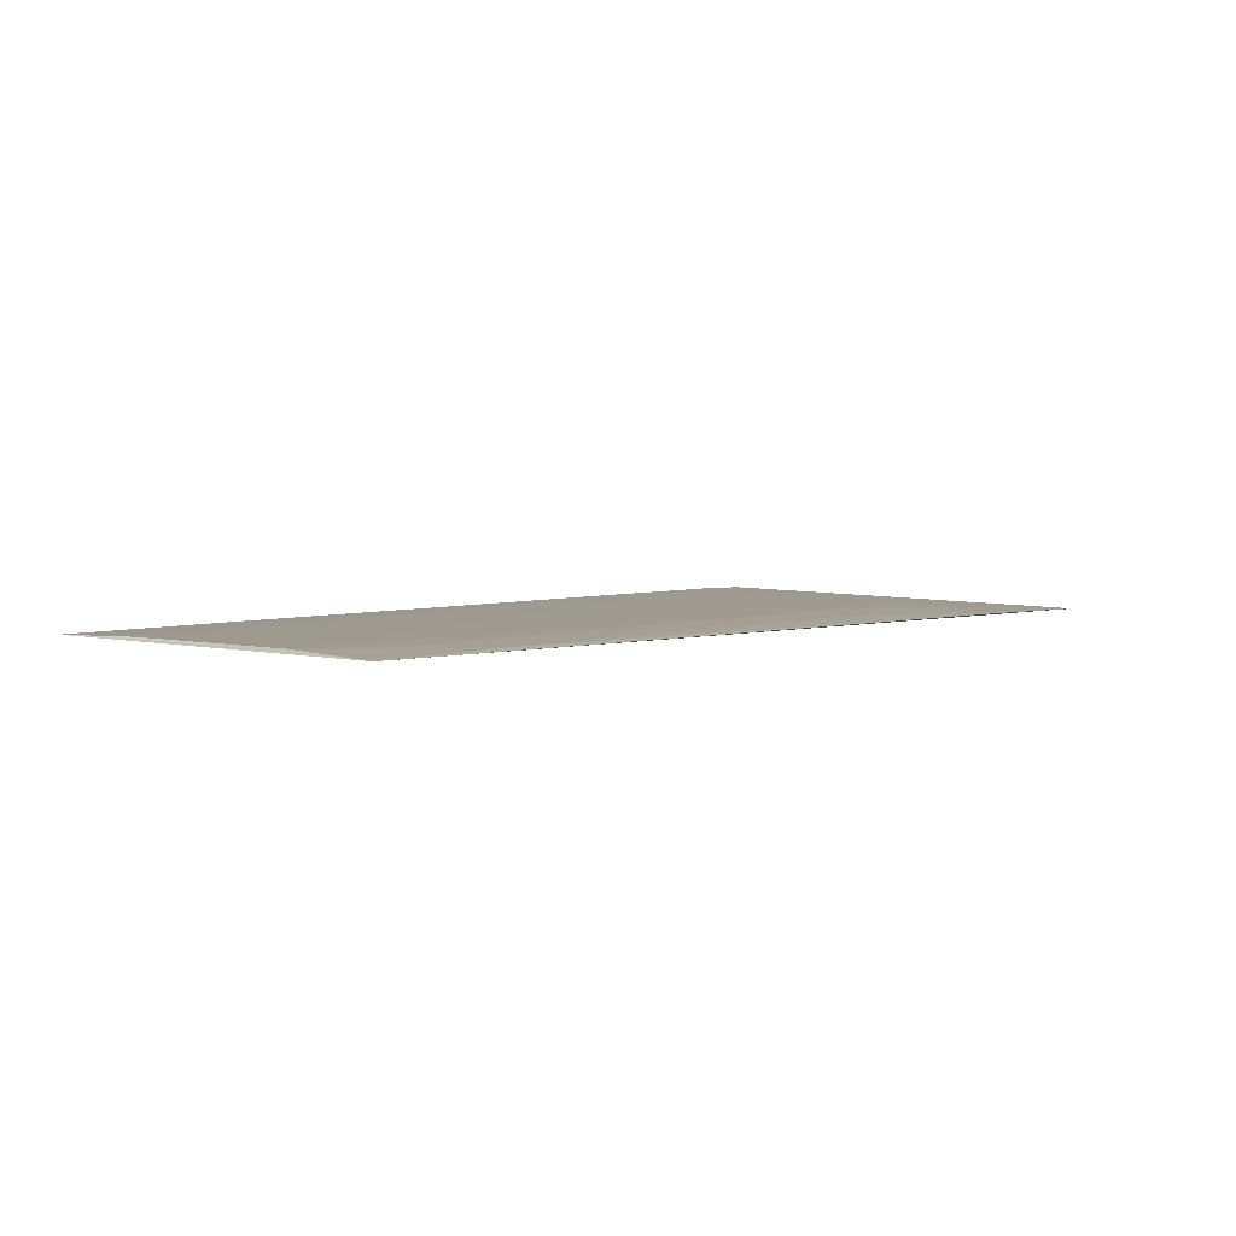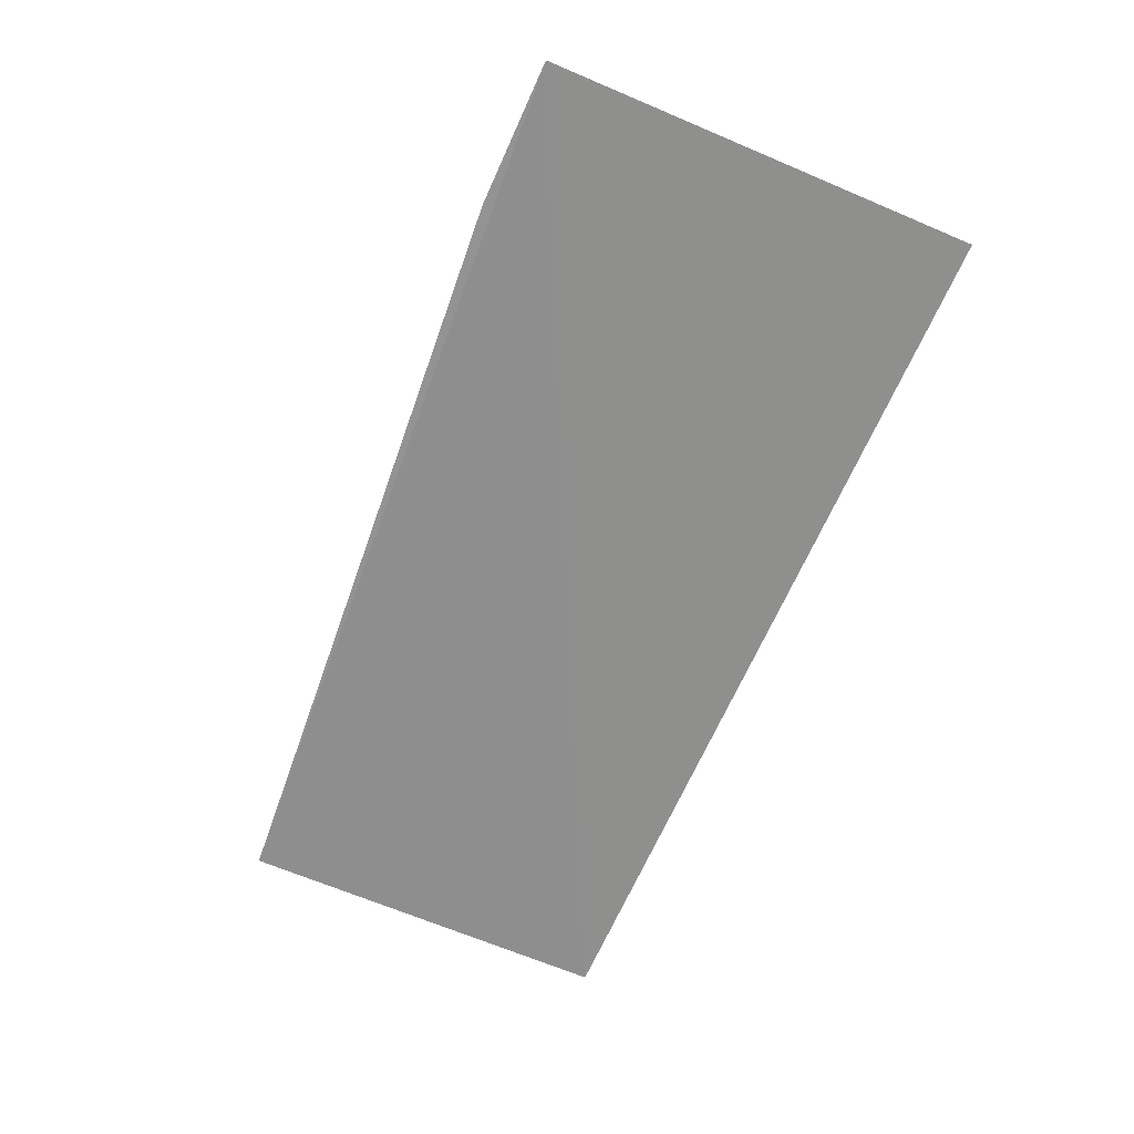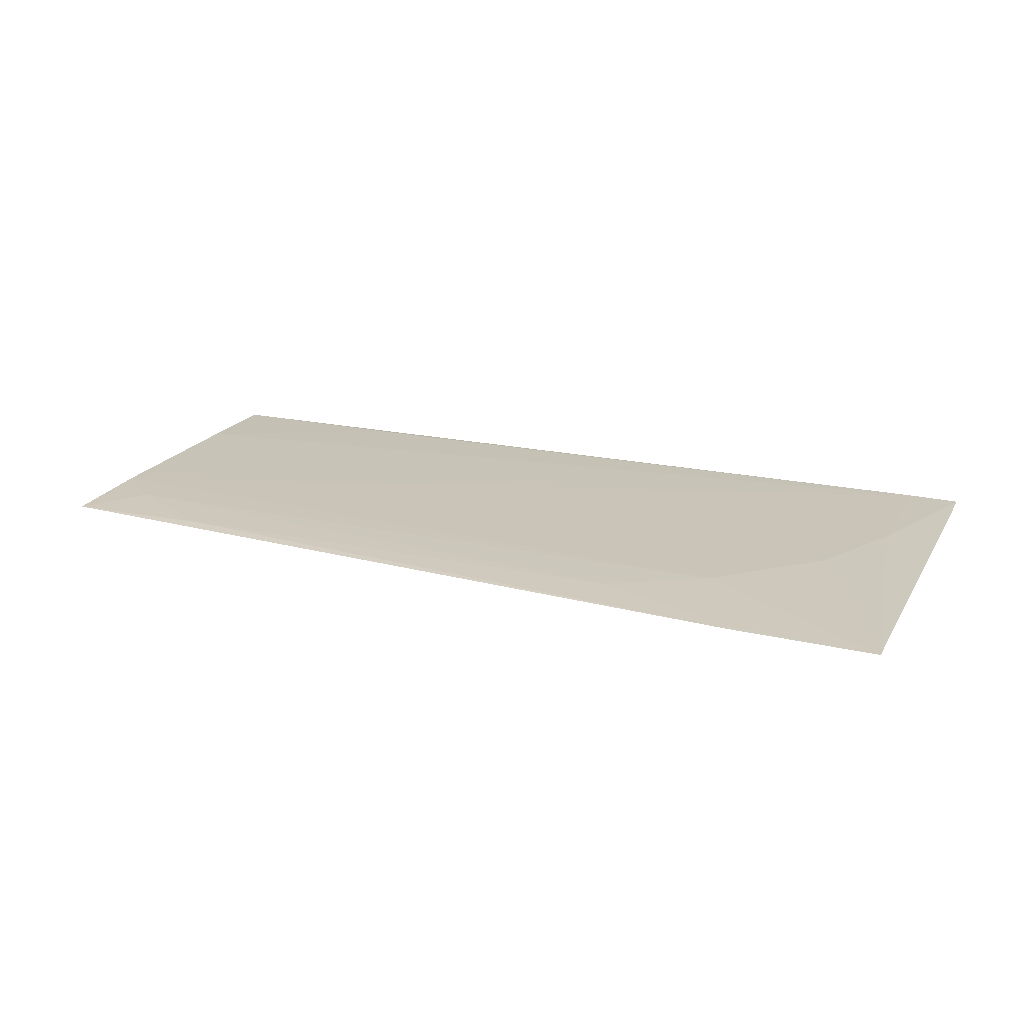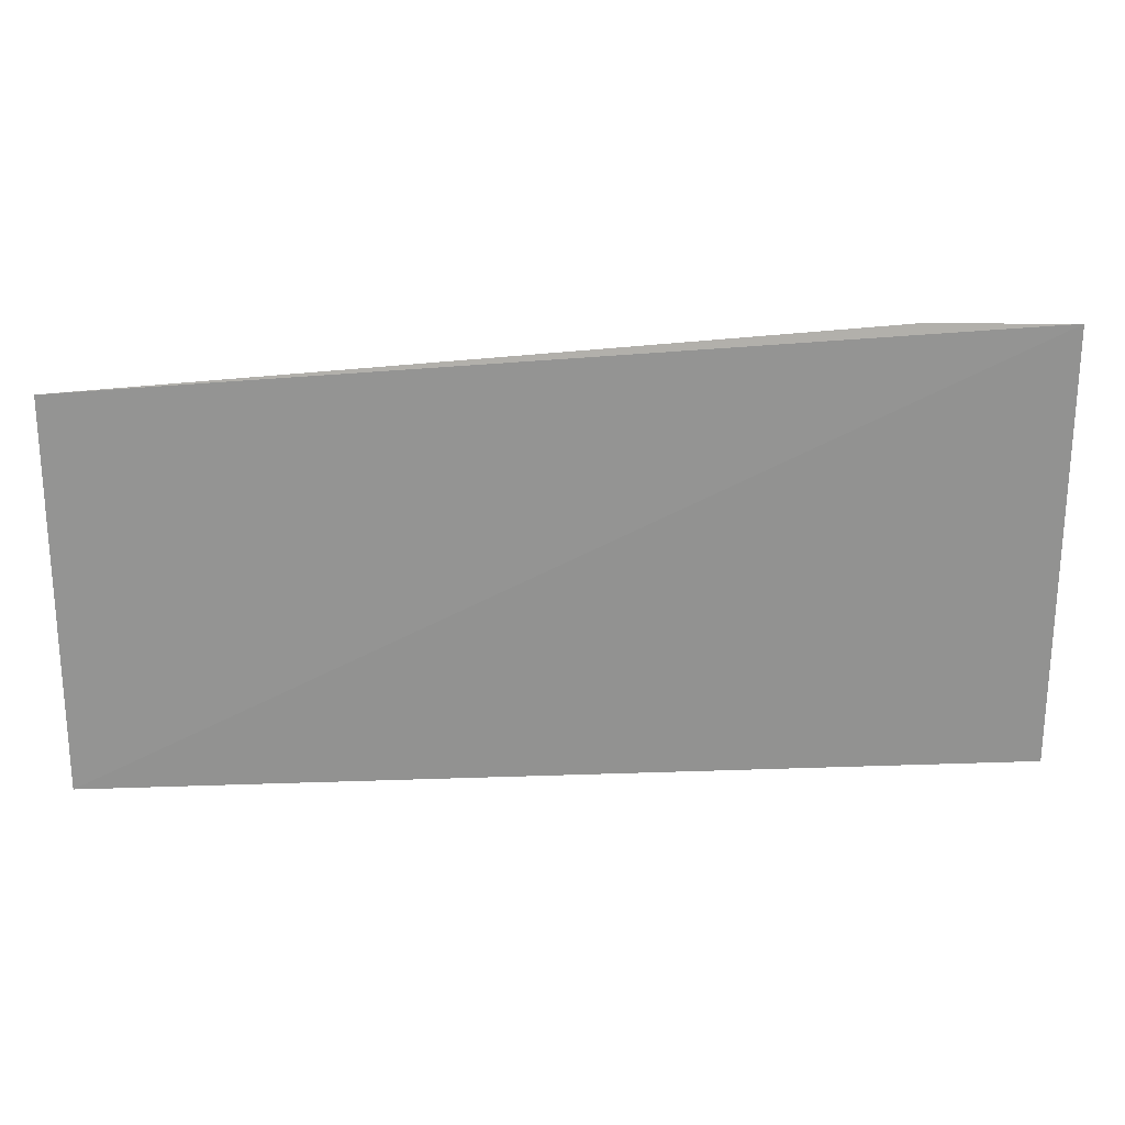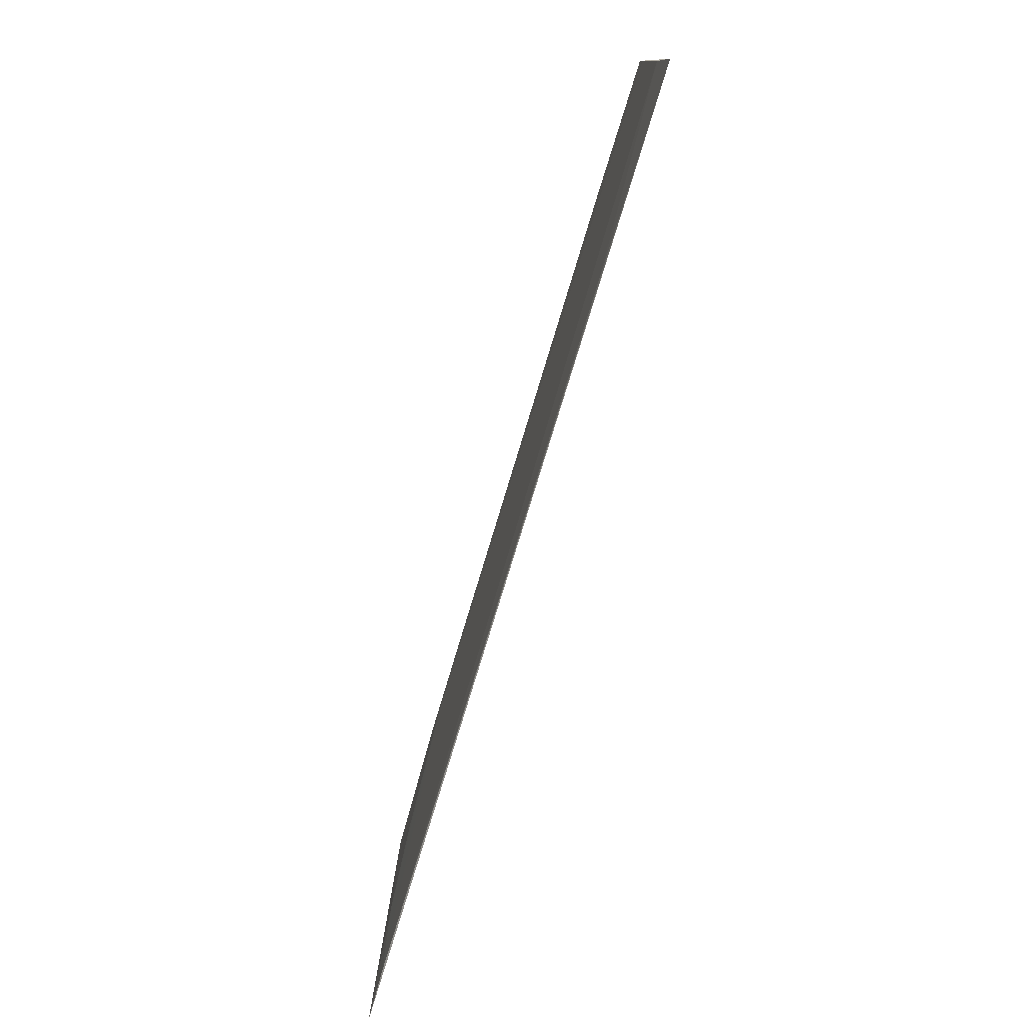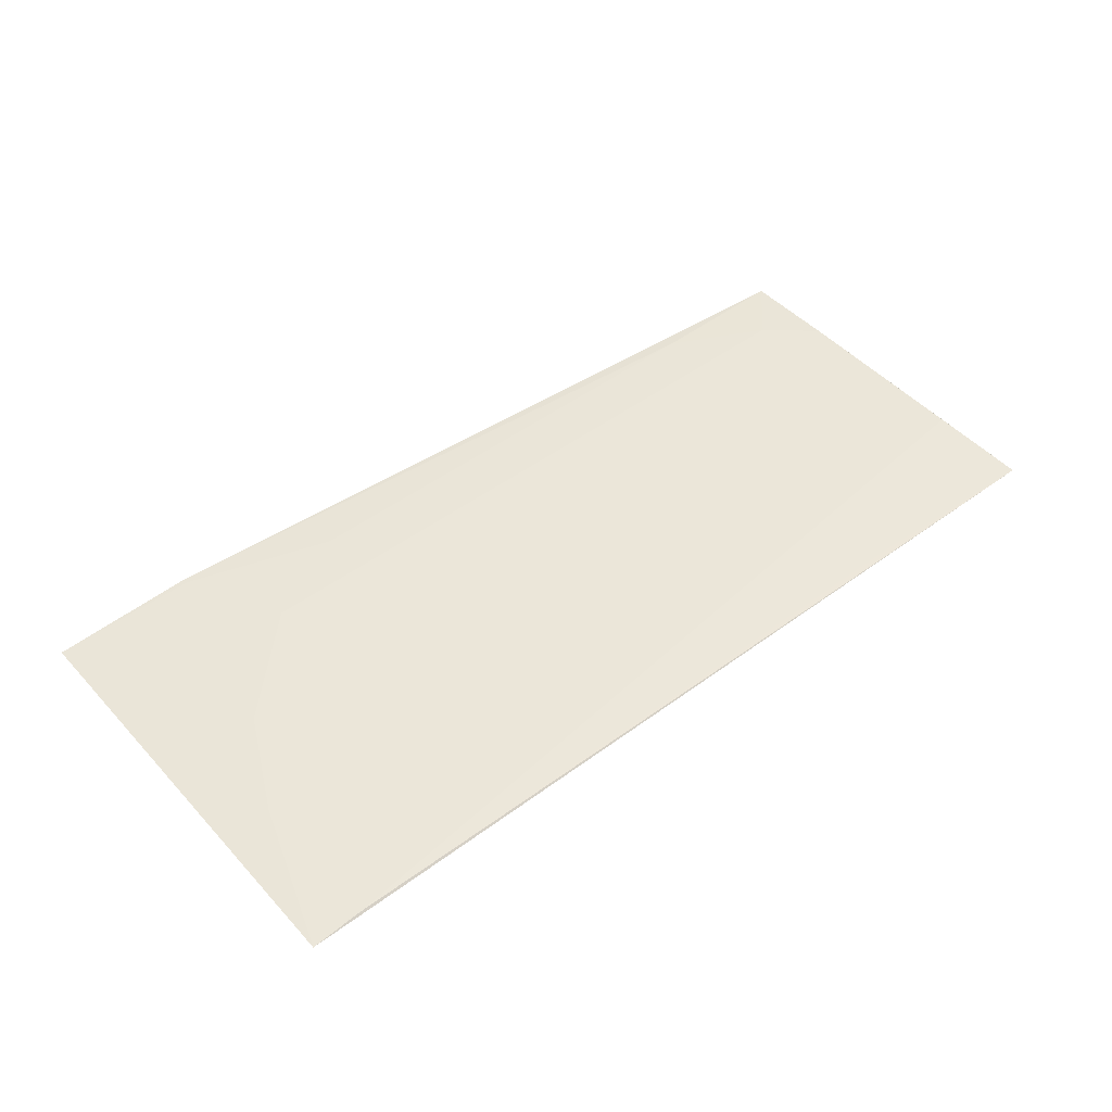
<metadata>
{"format":"obj","ext":"obj","renderer":"f3d","projection":"perspective","resolution":1024,"background":"white","views":[{"elev":4.0,"azim":131.3,"up":"+Z"},{"elev":-65.3,"azim":-113.4,"up":"+Z"},{"elev":20.0,"azim":-157.8,"up":"+Z"},{"elev":23.3,"azim":176.9,"up":"+Y"},{"elev":-77.3,"azim":73.2,"up":"+Y"},{"elev":47.9,"azim":-39.9,"up":"+Z"}]}
</metadata>
<code>
v 0.01427 0.00731 0.1169
v 0.01431 -0.01074 0.1168
v -0.02818 0.009636 0.1167
v 0.01422 0.007254 0.1169
v 0.01418 0.002794 0.117
v -0.02585 -0.01055 0.117
v -0.01919 0.004841 0.117
v -0.02824 -0.01064 0.1169
v 0.01419 -0.006081 0.117
v 0.01197 0.004814 0.117
v -0.02141 0.009729 0.1168
v -0.02586 -0.003915 0.117
v 0.005279 -0.01043 0.1169
v -0.02145 0.00947 0.1168
v -0.02363 0.0005435 0.117
v -0.01478 0.00718 0.1169
v 0.007512 0.007202 0.1169
f 1 2 3
f 5 2 1
f 7 6 5
f 8 3 2
f 8 2 6
f 9 2 5
f 9 5 6
f 10 7 5
f 10 5 1
f 11 1 3
f 12 3 8
f 12 8 6
f 12 6 7
f 13 9 6
f 13 6 2
f 13 2 9
f 14 11 3
f 14 3 7
f 15 12 7
f 15 7 3
f 15 3 12
f 16 14 7
f 16 7 10
f 16 11 14
f 17 16 10
f 17 10 1
f 17 1 11
f 17 11 16

</code>
